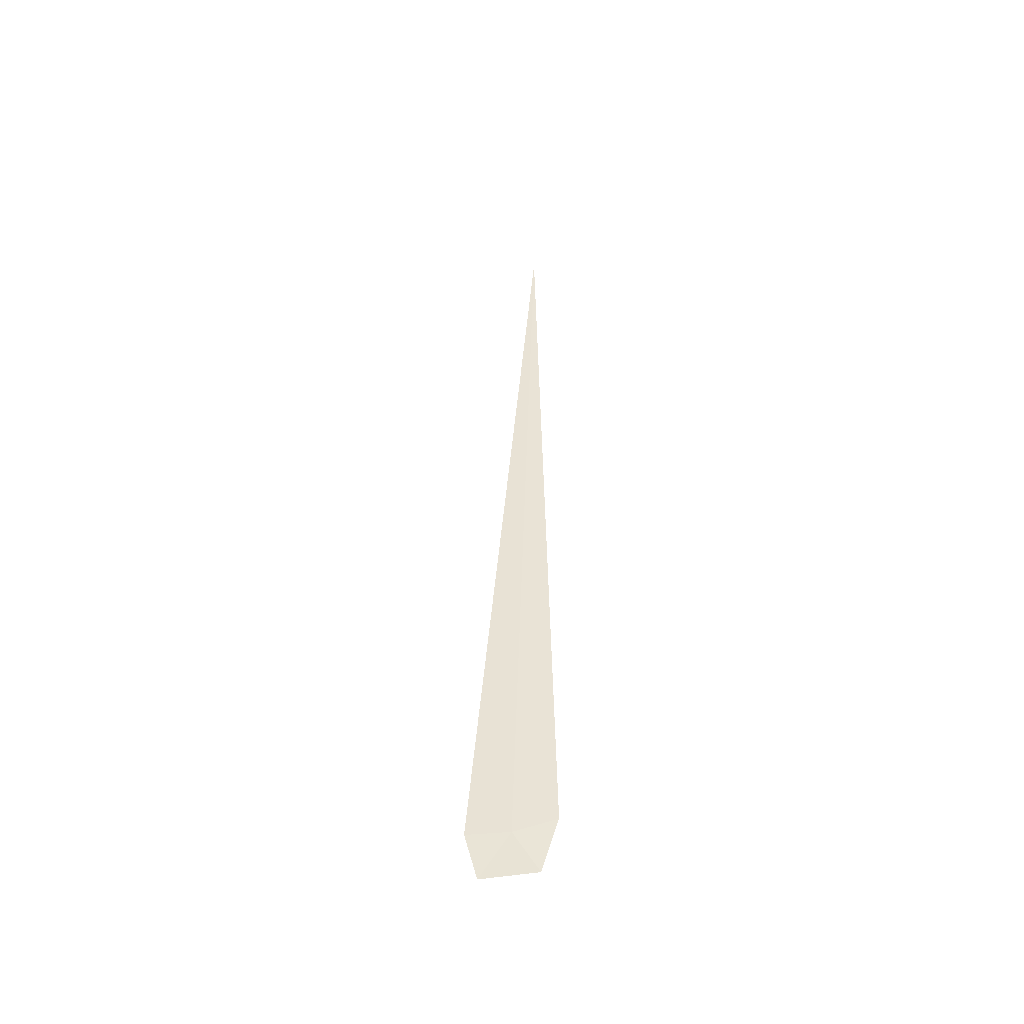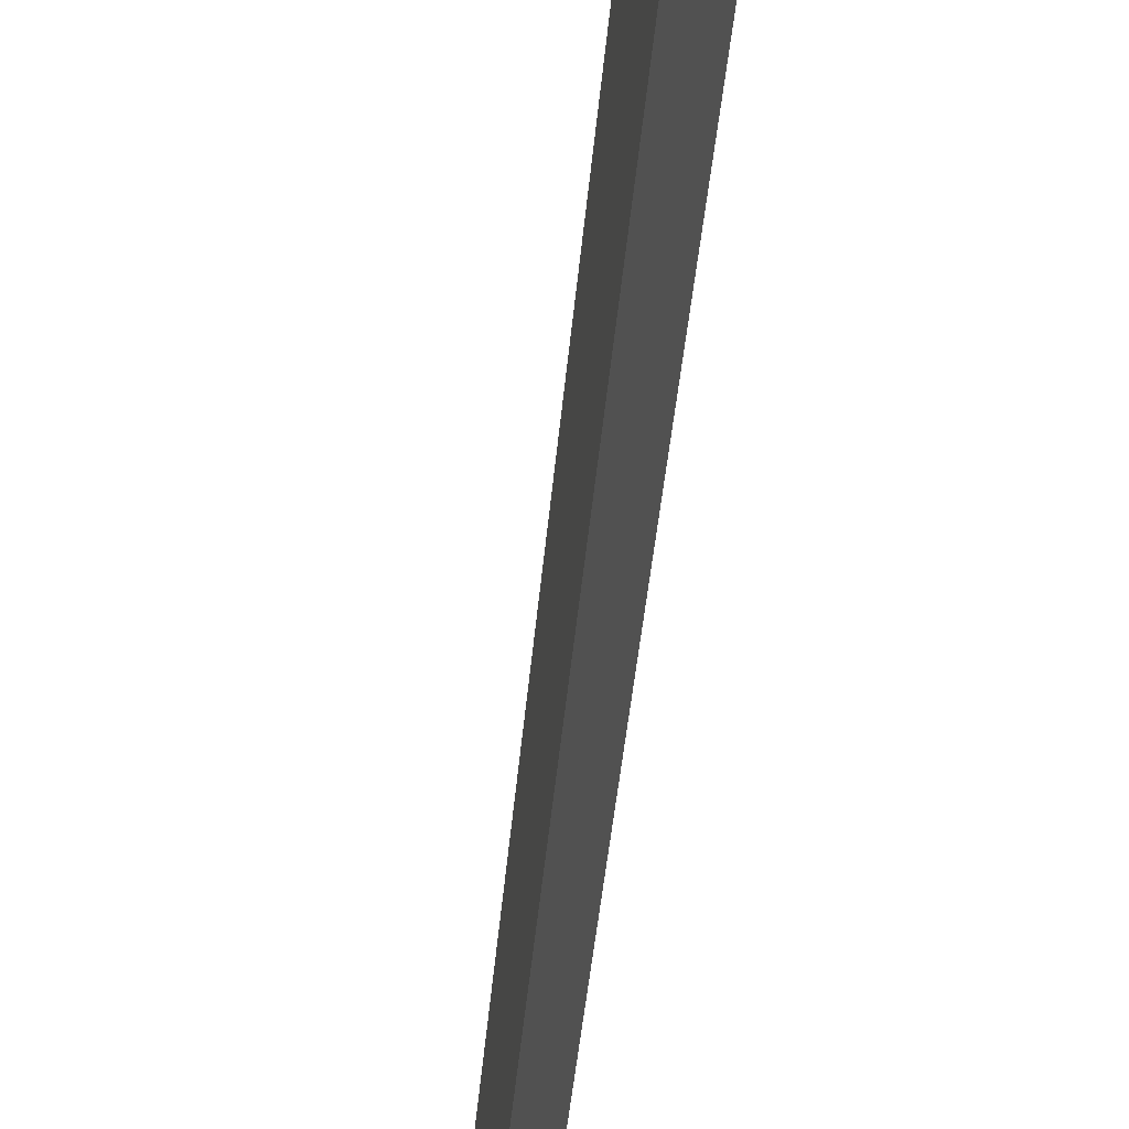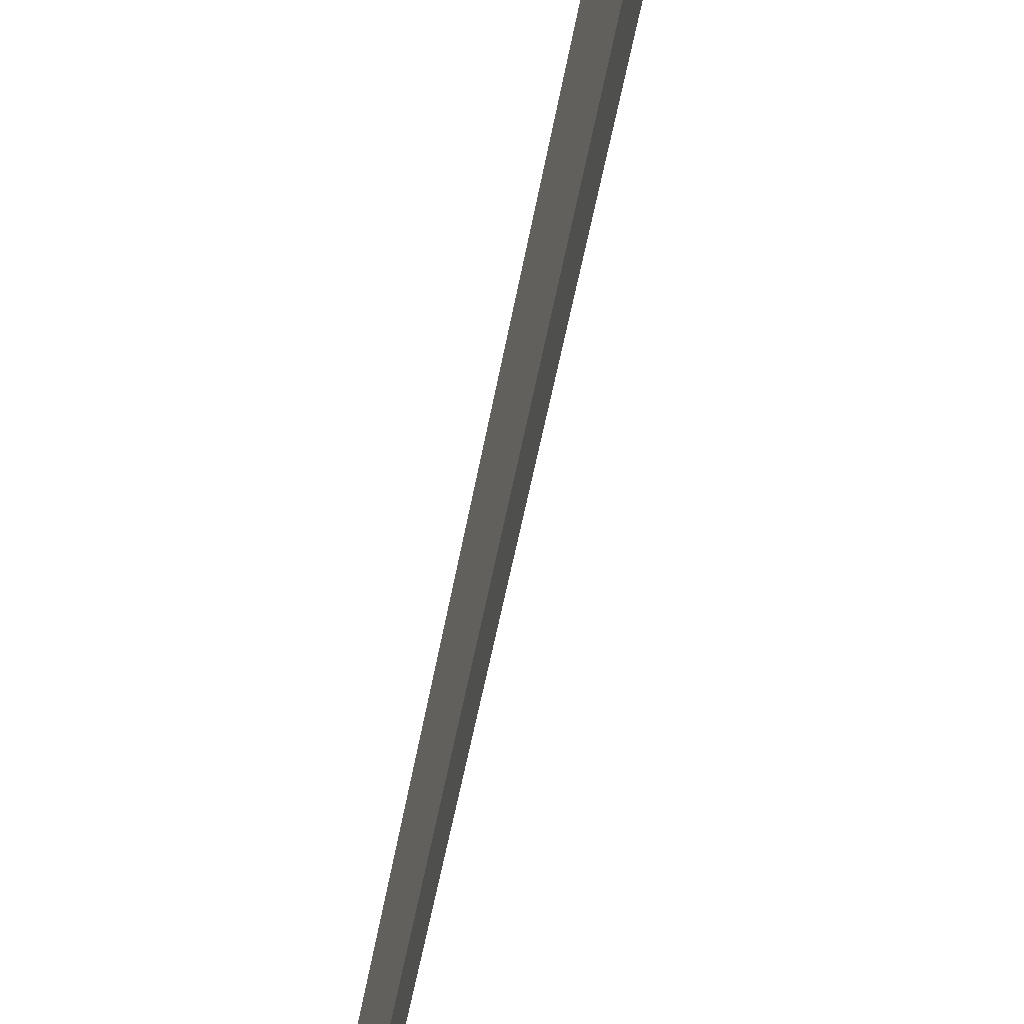
<metadata>
{"format":"obj","ext":"obj","renderer":"f3d","projection":"perspective","resolution":1024,"background":"white","views":[{"elev":-48.0,"azim":65.5,"up":"+Y"},{"elev":-64.5,"azim":-7.3,"up":"+Z"},{"elev":76.3,"azim":-167.9,"up":"+Z"}]}
</metadata>
<code>
v -0.02208 11.12 14.8
v -0.03817 11 14.87
v -0.01388 11.04 14.74
v 0.001769 11.17 14.71
v -0.03648 11.09 14.9
v -0.007217 13.15 14.74
f 1 2 3
f 1 3 4
f 1 5 2
f 1 6 5
f 1 4 6

</code>
